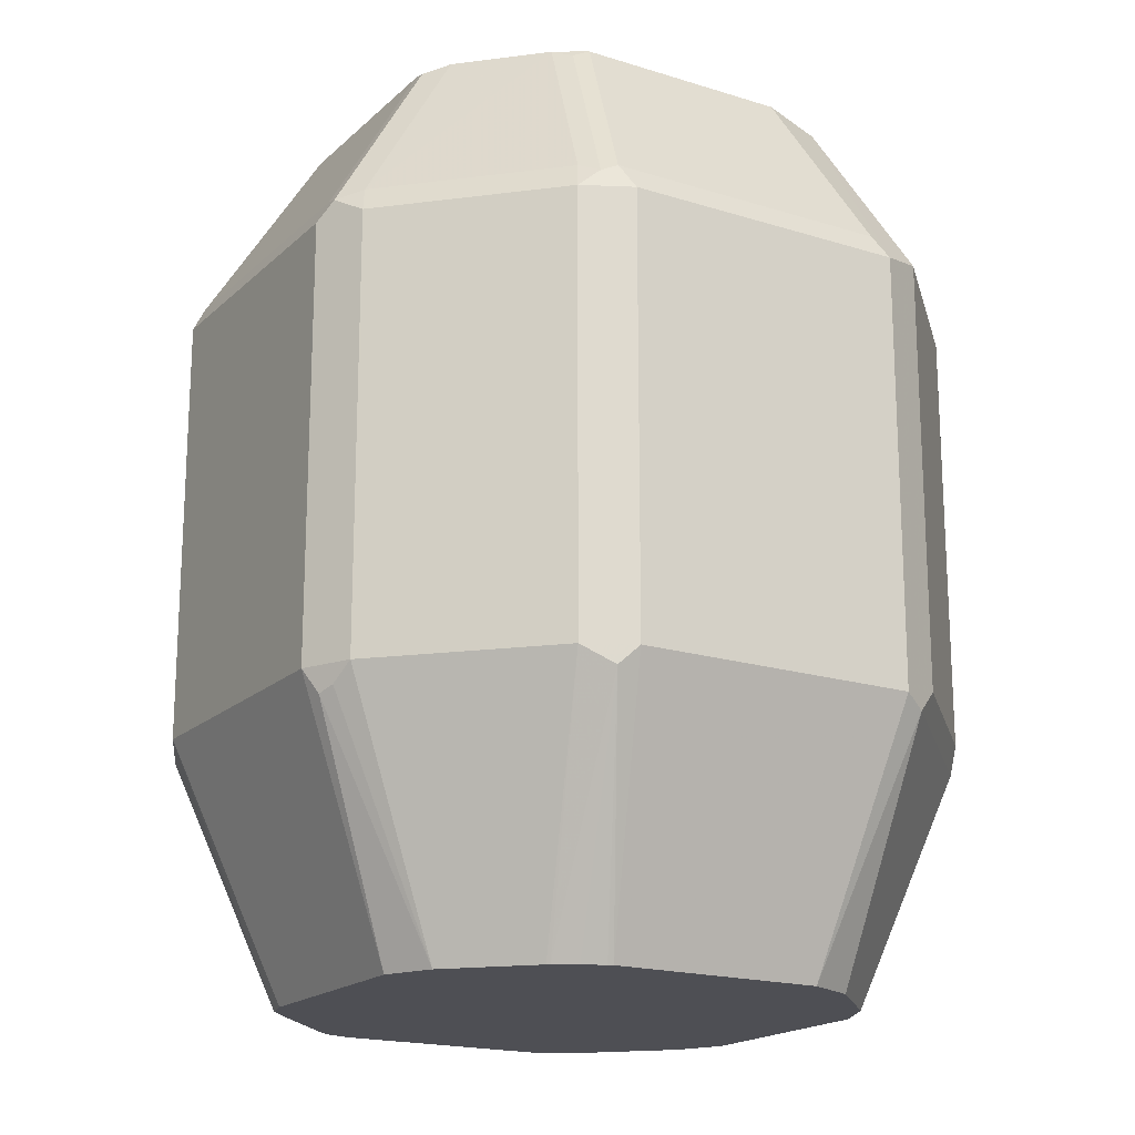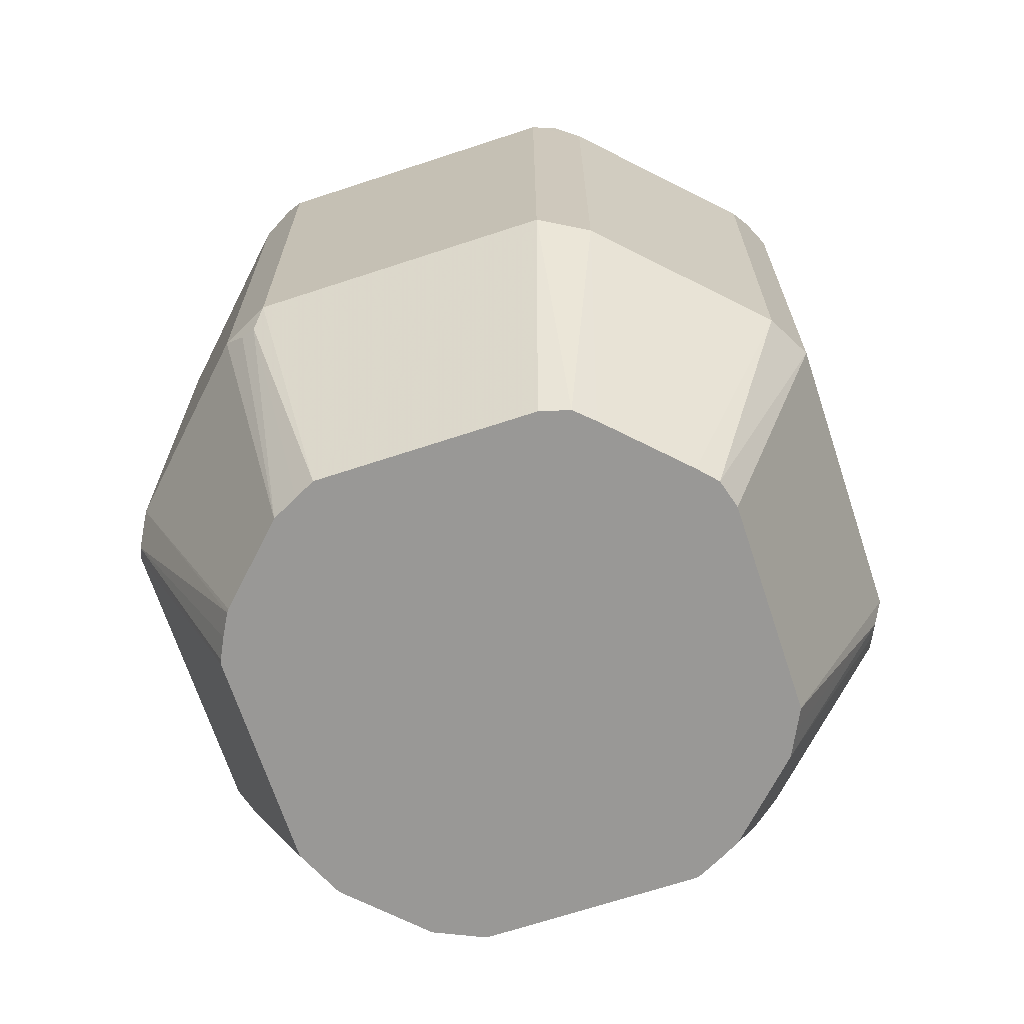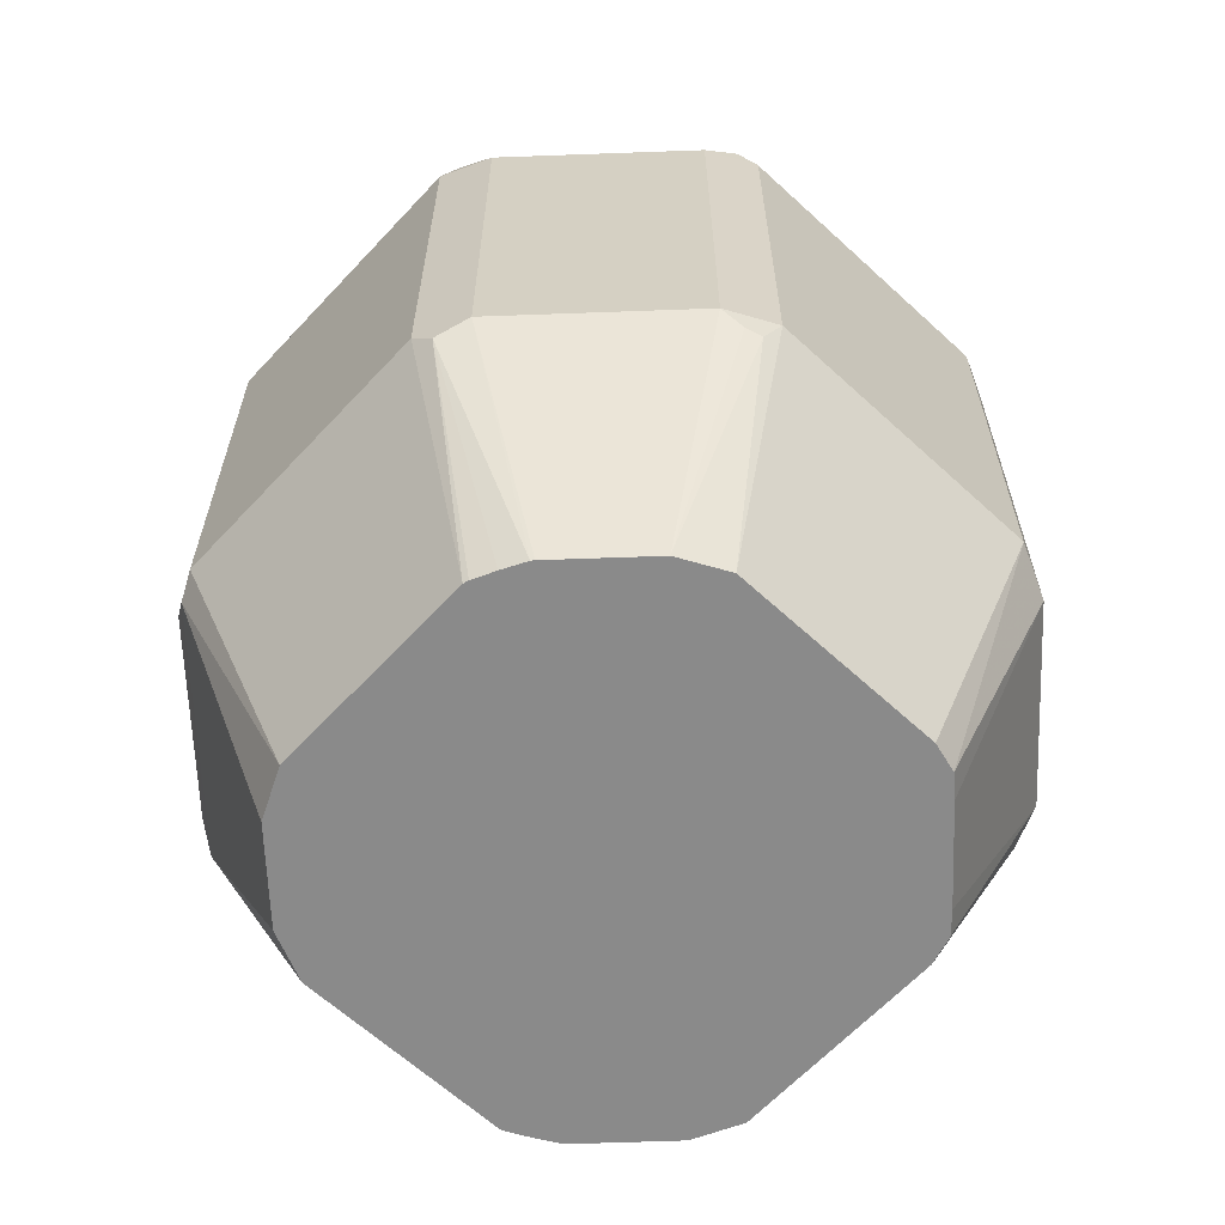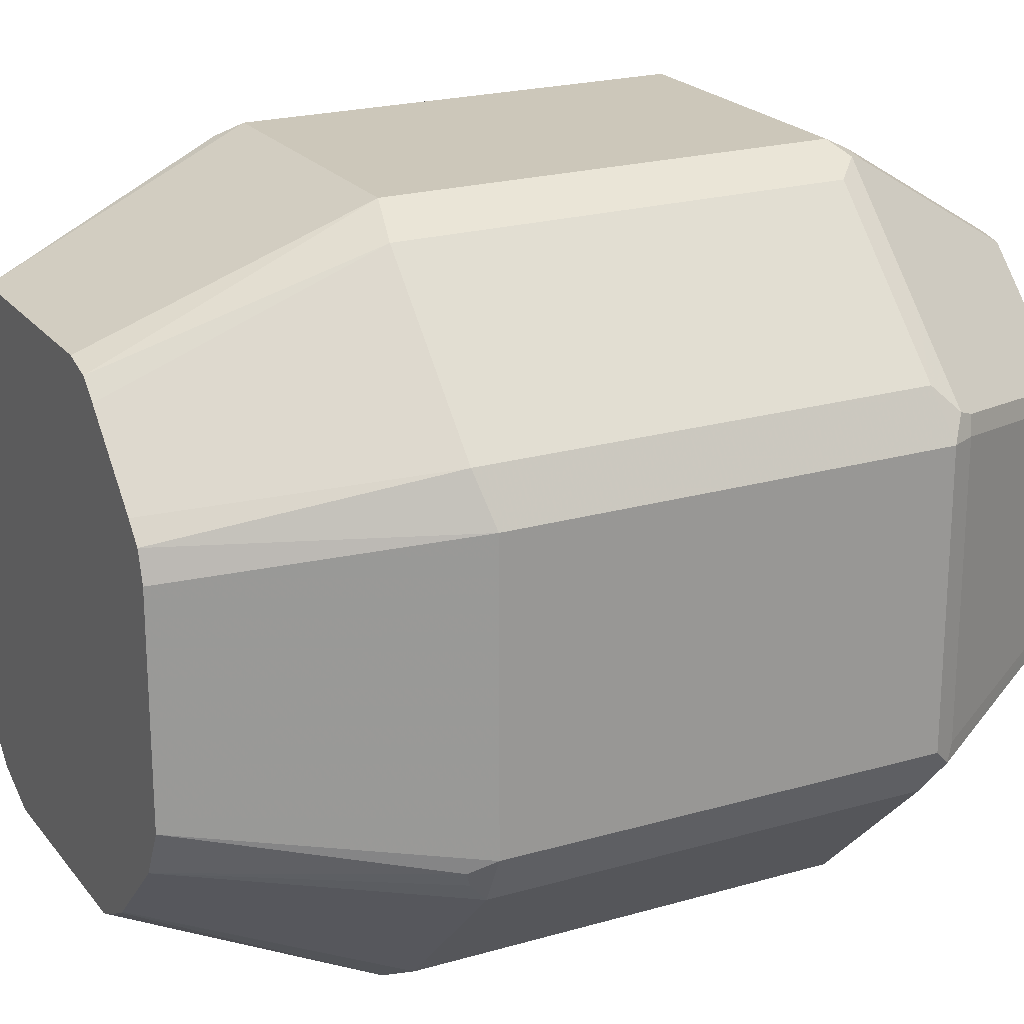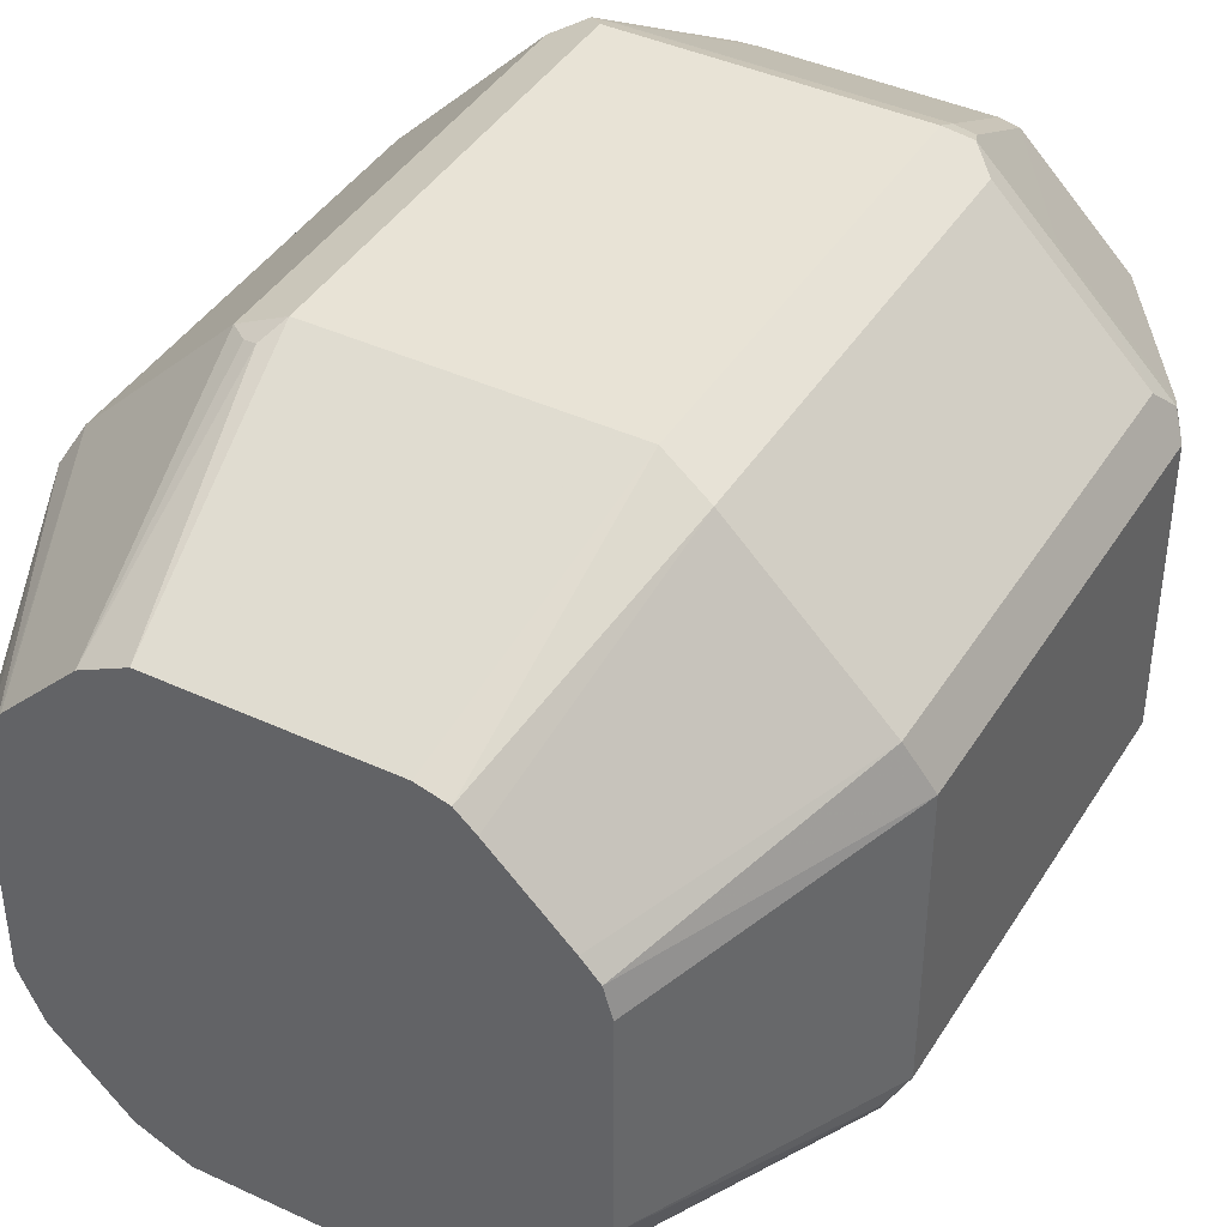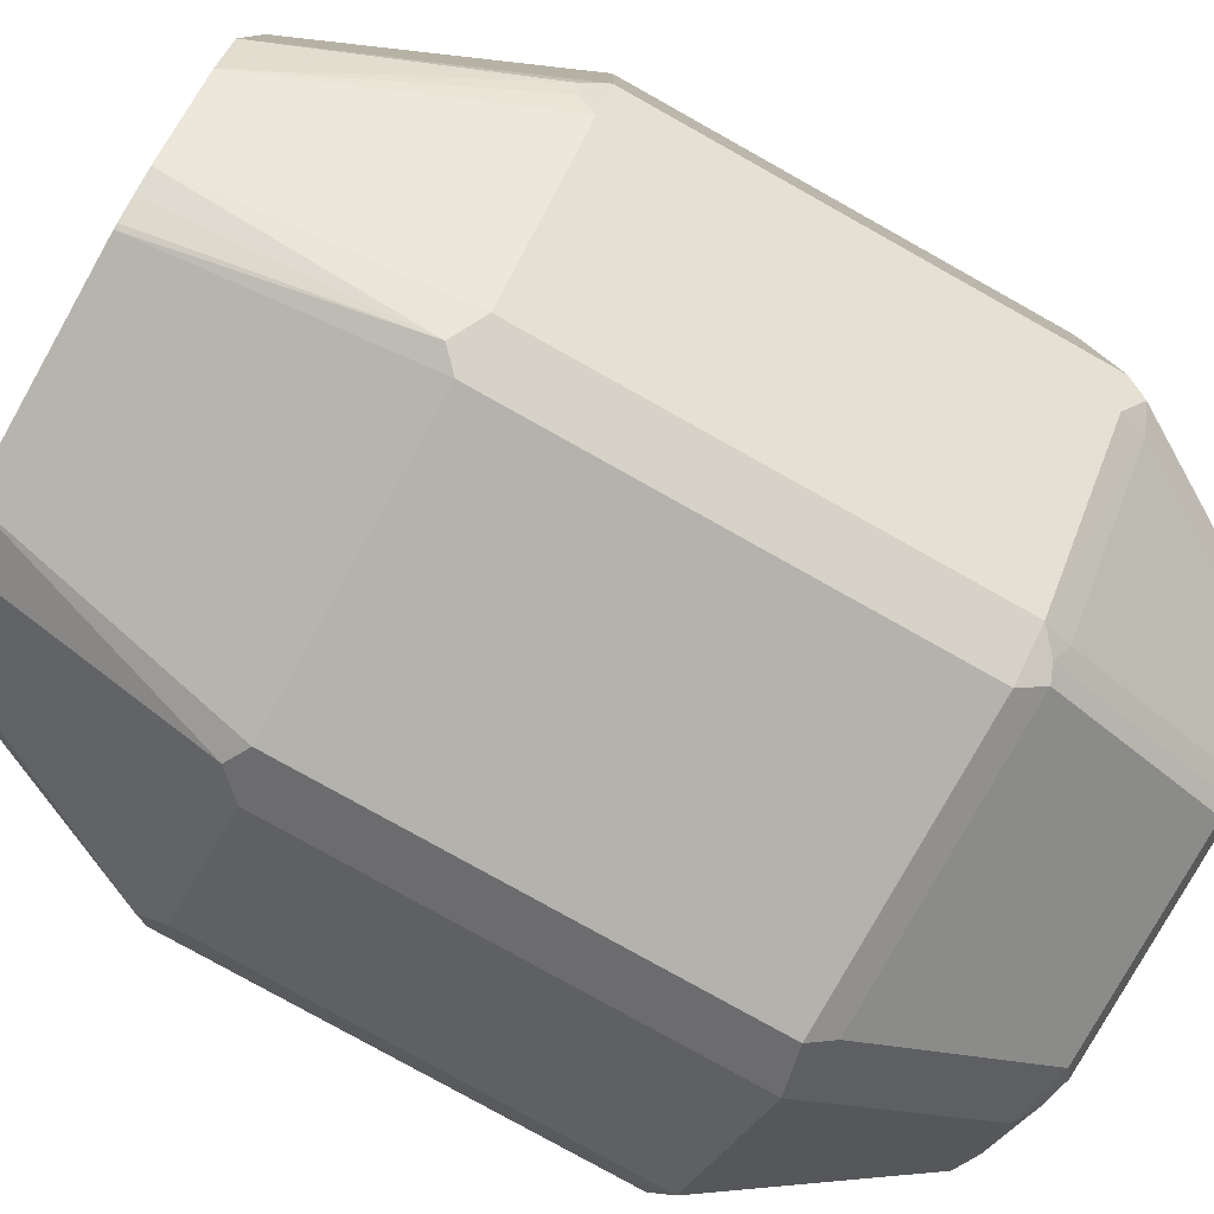
<metadata>
{"format":"obj","ext":"obj","renderer":"f3d","projection":"perspective","resolution":1024,"background":"white","views":[{"elev":-18.4,"azim":-31.1,"up":"+Z"},{"elev":-68.6,"azim":-161.8,"up":"+Z"},{"elev":-63.4,"azim":137.1,"up":"+Z"},{"elev":21.5,"azim":-117.2,"up":"+Y"},{"elev":41.4,"azim":-150.7,"up":"+Y"},{"elev":-79.5,"azim":-119.2,"up":"+Y"}]}
</metadata>
<code>
v -0.1936 0.07742 0.542
v -0.1807 0.1032 0.5356
v -0.1319 0.07378 0.4049
v -0.1364 0.05806 0.4049
v -0.1936 -0.07742 0.542
v -0.1936 0.07742 0.7743
v -0.1032 0.1807 0.5356
v -0.1226 0.08386 0.4049
v -0.1807 0.1032 0.7678
v -0.1364 -0.05806 0.4049
v -0.1871 -0.08386 0.5291
v -0.1839 -0.09194 0.5323
v -0.1807 -0.1032 0.542
v -0.1936 -0.07742 0.7743
v -0.1887 -0.08709 0.784
v -0.1871 0.07742 0.7872
v -0.1839 0.08709 0.7888
v -0.1871 0.09031 0.7807
v -0.07742 0.1936 0.542
v -0.07378 0.1319 0.4049
v -0.08386 0.1226 0.4049
v -0.1032 0.1807 0.7678
v -0.1484 0.129 0.7807
v -0.1307 -0.06927 0.4049
v -0.1238 -0.08311 0.4049
v -0.1032 -0.1807 0.542
v -0.1807 -0.1032 0.7743
v -0.1766 -0.09679 0.7888
v -0.1306 -0.06772 0.8807
v -0.129 -0.05806 0.884
v -0.1871 -0.07742 0.7872
v -0.129 0.05806 0.884
v -0.1452 0.1258 0.7888
v -0.1258 0.06772 0.8856
v 0.07742 0.1936 0.542
v -0.05806 0.1364 0.4049
v -0.07742 0.1936 0.7743
v -0.129 0.1484 0.7807
v -0.09031 0.1871 0.7807
v -0.08508 -0.1218 0.4049
v -0.08356 -0.1232 0.4049
v -0.08709 -0.1887 0.5323
v -0.07742 -0.1936 0.542
v -0.1032 -0.1807 0.7743
v -0.09918 -0.1742 0.7888
v -0.07985 -0.1161 0.8856
v -0.1185 -0.07742 0.8856
v -0.1161 -0.05806 0.8904
v -0.1258 0.1452 0.7888
v -0.1161 0.05806 0.8904
v -0.09679 0.07742 0.8904
v -0.06772 0.1258 0.8856
v 0.1032 0.1807 0.542
v 0.09194 0.1839 0.5323
v 0.08386 0.1871 0.5291
v 0.05806 0.1364 0.4049
v 0.07742 0.1936 0.7743
v -0.08709 0.1839 0.7888
v -0.07742 0.1871 0.7872
v 0.08709 0.1887 0.784
v -0.07143 -0.1298 0.4049
v -0.06003 -0.1355 0.4049
v -0.05719 -0.1364 0.4049
v 0.07742 -0.1936 0.542
v -0.07742 -0.1936 0.7743
v -0.09194 -0.1839 0.784
v -0.07257 -0.1258 0.8807
v -0.0645 -0.129 0.884
v -0.05806 -0.1161 0.8904
v -0.07742 -0.09679 0.8904
v -0.09679 -0.07742 0.8904
v -0.07742 0.09679 0.8904
v -0.05806 0.1161 0.8904
v 0.05806 0.1161 0.8904
v 0.05806 0.129 0.884
v -0.05806 0.129 0.884
v 0.1807 0.1032 0.542
v 0.08311 0.1238 0.4049
v 0.1032 0.1807 0.7743
v 0.06927 0.1307 0.4049
v 0.07742 0.1871 0.7872
v 0.06772 0.1306 0.8807
v 0.09679 0.1766 0.7888
v 0.05889 -0.1364 0.4049
v 0.09031 -0.1871 0.5356
v 0.1032 -0.1807 0.5485
v 0.07742 -0.1936 0.7743
v -0.08386 -0.1871 0.7872
v 0.05162 -0.129 0.884
v 0.05806 -0.1161 0.8904
v 0.07742 0.09679 0.8904
v 0.07742 0.1185 0.8856
v 0.1936 0.07742 0.542
v 0.1887 0.08709 0.5323
v 0.1232 0.08356 0.4049
v 0.1218 0.08508 0.4049
v 0.1807 0.1032 0.7743
v 0.1161 0.07985 0.8856
v 0.1742 0.09918 0.7888
v 0.08549 -0.1242 0.4049
v 0.129 -0.1484 0.5356
v 0.1807 -0.1032 0.5485
v 0.1032 -0.1807 0.7807
v 0.08386 -0.1226 0.8775
v 0.07094 -0.1871 0.7872
v 0.0742 -0.1129 0.8872
v 0.07742 -0.09679 0.8904
v 0.09679 0.07742 0.8904
v 0.1936 -0.07742 0.542
v 0.1364 0.05719 0.4049
v 0.1936 0.07742 0.7743
v 0.1355 0.06003 0.4049
v 0.1298 0.07143 0.4049
v 0.1839 0.09194 0.784
v 0.1161 0.05806 0.8904
v 0.129 0.0645 0.884
v 0.1258 0.07257 0.8807
v 0.1242 -0.08549 0.4049
v 0.1484 -0.129 0.5356
v 0.1871 -0.09031 0.5356
v 0.1807 -0.1032 0.7807
v 0.1226 -0.08386 0.8775
v 0.1129 -0.0742 0.8872
v 0.09679 -0.07742 0.8904
v 0.1364 -0.05889 0.4049
v 0.1936 -0.07742 0.7743
v 0.1871 0.08386 0.7872
v 0.1161 -0.05806 0.8904
v 0.129 -0.05162 0.884
v 0.1871 -0.07094 0.7872
f 1 2 3
f 57 60 79
f 59 81 60
f 59 76 75
f 59 75 81
f 60 81 75
f 60 75 82
f 60 82 92
f 60 92 83
f 60 83 79
f 64 84 85
f 64 85 86
f 64 86 103
f 64 103 87
f 55 80 56
f 65 87 105
f 65 88 66
f 66 88 68
f 66 68 67
f 68 89 90
f 68 90 69
f 68 88 105
f 68 105 89
f 74 91 92
f 74 92 75
f 75 92 82
f 77 93 94
f 77 94 95
f 77 95 96
f 65 105 88
f 77 97 111
f 55 78 80
f 53 97 77
f 46 70 71
f 46 71 47
f 47 71 48
f 48 71 70
f 48 70 69
f 48 69 90
f 48 90 107
f 48 107 124
f 48 124 128
f 48 128 115
f 48 115 108
f 48 108 91
f 48 91 74
f 54 78 55
f 48 74 73
f 48 72 51
f 48 51 50
f 49 52 58
f 52 72 73
f 52 73 74
f 52 74 75
f 52 75 76
f 52 76 59
f 52 59 58
f 53 77 96
f 53 96 78
f 53 78 54
f 53 79 97
f 48 73 72
f 77 111 93
f 79 83 97
f 83 92 98
f 100 119 101
f 102 119 120
f 102 120 109
f 102 109 126
f 102 126 121
f 103 121 122
f 103 122 104
f 104 122 123
f 104 123 106
f 106 123 124
f 106 124 107
f 109 120 125
f 111 114 127
f 100 118 119
f 111 127 130
f 114 117 116
f 114 116 127
f 115 128 129
f 115 129 116
f 116 129 130
f 116 130 127
f 118 125 120
f 118 120 119
f 121 126 122
f 122 126 129
f 123 128 124
f 123 129 128
f 126 130 129
f 111 130 126
f 99 117 114
f 98 117 99
f 98 116 117
f 83 98 99
f 83 99 97
f 84 100 85
f 85 101 86
f 85 100 101
f 86 101 119
f 86 119 102
f 86 102 121
f 86 121 103
f 87 103 104
f 87 104 89
f 87 89 105
f 89 104 106
f 89 106 90
f 90 106 107
f 91 108 98
f 91 98 92
f 93 109 125
f 93 125 110
f 93 110 94
f 93 111 126
f 93 126 109
f 94 110 112
f 94 112 113
f 94 113 95
f 97 99 114
f 97 114 111
f 98 108 115
f 98 115 116
f 46 69 70
f 46 68 69
f 122 129 123
f 45 66 67
f 3 40 25
f 3 25 24
f 3 24 10
f 3 10 4
f 5 10 11
f 5 11 12
f 5 12 13
f 5 13 27
f 5 27 14
f 6 14 15
f 6 15 16
f 6 16 17
f 6 17 18
f 3 41 40
f 6 18 9
f 7 20 21
f 7 22 37
f 7 37 19
f 9 18 23
f 9 23 38
f 9 38 22
f 10 24 11
f 11 24 25
f 11 25 12
f 12 25 13
f 13 25 40
f 13 40 26
f 13 26 44
f 7 19 20
f 13 44 27
f 3 61 41
f 3 63 62
f 46 67 68
f 1 3 4
f 1 4 10
f 1 5 14
f 1 14 6
f 1 6 9
f 1 9 2
f 2 7 21
f 2 21 8
f 2 8 3
f 2 9 22
f 2 22 7
f 3 8 21
f 3 62 61
f 3 21 20
f 3 36 56
f 3 56 80
f 3 80 78
f 3 78 96
f 3 96 95
f 3 95 113
f 3 113 112
f 3 112 110
f 3 110 125
f 3 125 118
f 3 118 100
f 3 100 84
f 3 84 63
f 3 20 36
f 14 27 15
f 1 10 5
f 15 47 29
f 30 34 32
f 33 34 52
f 33 52 49
f 34 48 50
f 34 50 51
f 34 51 72
f 34 72 52
f 35 53 54
f 35 54 55
f 35 55 56
f 35 57 79
f 35 79 53
f 37 39 58
f 30 48 34
f 37 58 59
f 37 60 57
f 38 49 58
f 38 58 39
f 41 61 42
f 42 61 62
f 42 62 63
f 42 63 43
f 43 63 84
f 43 84 64
f 43 64 87
f 43 87 65
f 44 66 45
f 15 28 47
f 37 59 60
f 30 47 48
f 44 65 66
f 28 46 47
f 15 29 30
f 29 47 30
f 15 30 31
f 15 31 16
f 15 27 28
f 16 31 30
f 16 30 32
f 16 32 34
f 16 34 17
f 17 33 23
f 17 23 18
f 17 34 33
f 19 35 56
f 19 56 36
f 45 67 46
f 19 37 57
f 19 36 20
f 28 44 45
f 27 44 28
f 26 65 44
f 26 43 65
f 26 42 43
f 28 45 46
f 26 40 41
f 23 49 38
f 23 33 49
f 22 38 39
f 22 39 37
f 19 57 35
f 26 41 42

</code>
